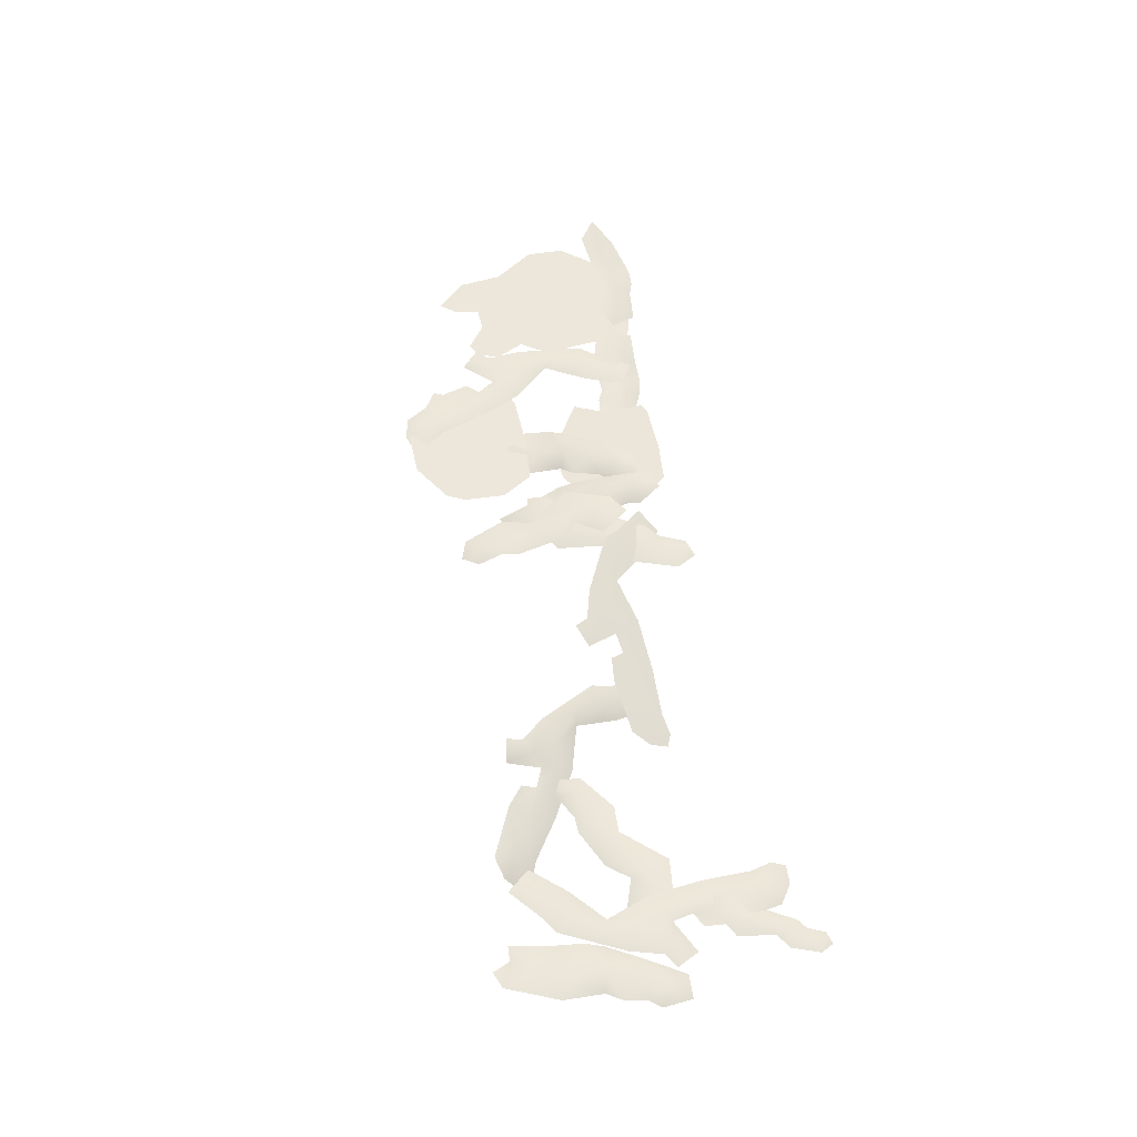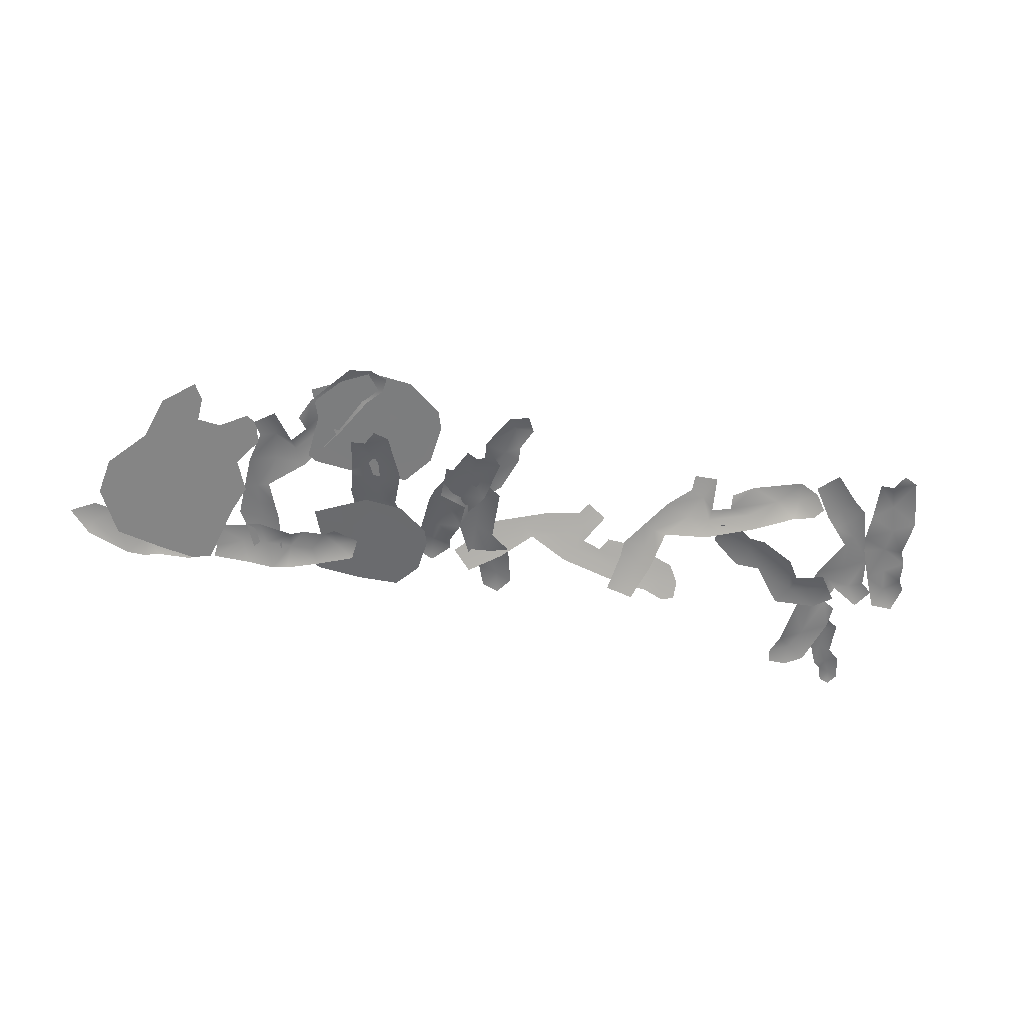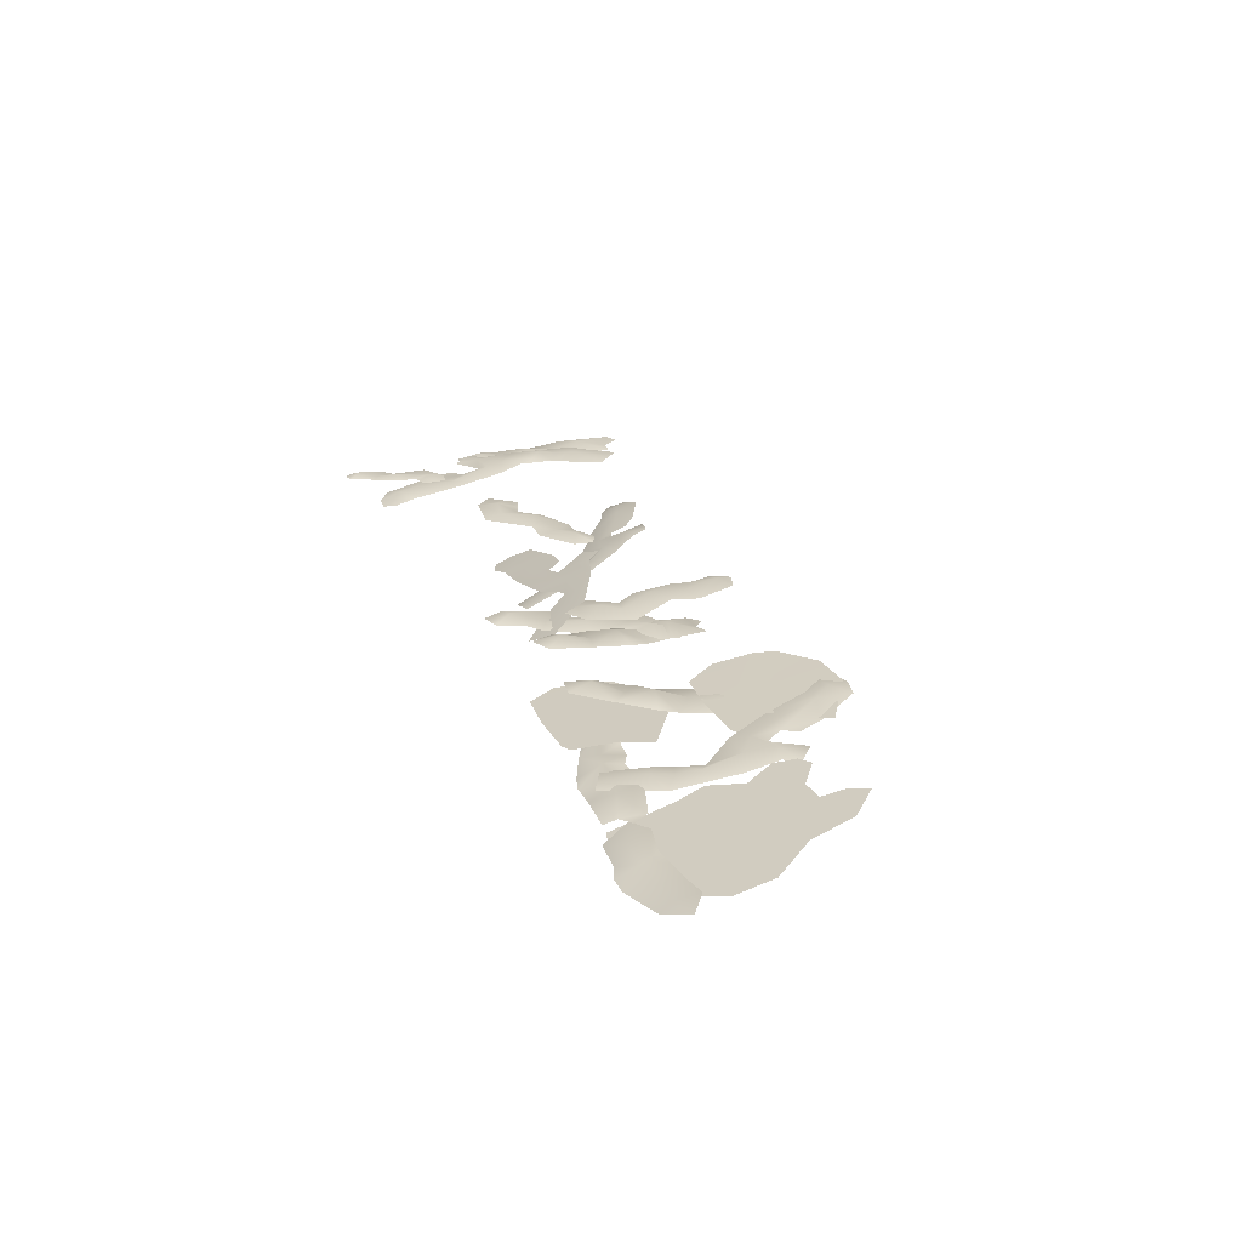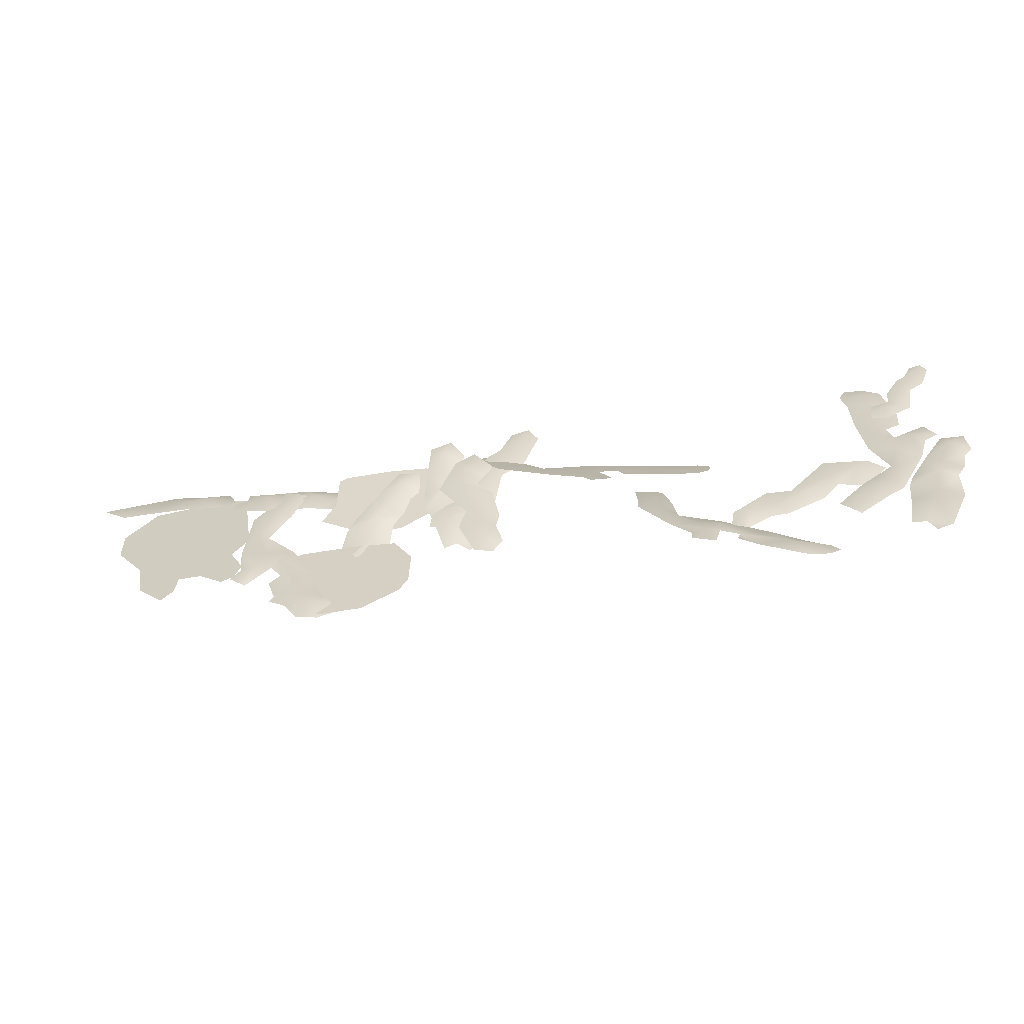
<metadata>
{"format":"obj","ext":"obj","renderer":"f3d","projection":"perspective","resolution":1024,"background":"white","views":[{"elev":56.8,"azim":77.3,"up":"+Z"},{"elev":-53.3,"azim":-17.5,"up":"+Z"},{"elev":23.7,"azim":-112.0,"up":"+Z"},{"elev":-53.3,"azim":10.4,"up":"+Y"}]}
</metadata>
<code>
g Ivy_School_01_Set_mesh
v -115.5 2.675 -76.56
v -115.2 2.52 -76.58
v -115.4 2.475 -76.59
v -115.3 2.956 -76.45
v -115.6 2.708 -76.56
v -114.9 3.058 -76.52
v -115.5 3.17 -76.51
v -115.1 3.253 -76.48
v -114.9 3.497 -76.47
v -115.4 3.479 -76.48
v -115.1 3.569 -76.38
v -115.4 3.663 -76.46
v -114.8 3.642 -76.46
v -115.1 4.014 -76.42
v -114.9 3.842 -76.42
v -114.7 3.903 -76.43
v -114.8 4.124 -76.32
v -114.8 4.388 -76.38
v -114.6 4.003 -76.42
v -114.6 4.341 -76.38
v -108.8 1.628 -76.11
v -108.5 1.503 -76.09
v -108.7 1.44 -76.09
v -108.7 1.938 -76.06
v -109 1.643 -76.11
v -108.3 2.057 -76.15
v -108.9 2.104 -76.16
v -108.6 2.227 -76.16
v -108.3 2.488 -76.2
v -108.9 2.411 -76.19
v -108.5 2.556 -76.13
v -108.8 2.599 -76.22
v -108.2 2.641 -76.22
v -108.6 2.966 -76.26
v -108.4 2.82 -76.22
v -108.2 2.903 -76.25
v -108.3 3.126 -76.19
v -108.4 3.358 -76.3
v -108.1 3.012 -76.26
v -108.1 3.34 -76.3
v -116.2 4.633 -76.61
v -116.6 4.31 -76.58
v -116.4 4.711 -76.63
v -116.4 4.188 -76.52
v -116.1 4.548 -76.6
v -116.2 4.095 -76.56
v -116.7 4.141 -76.57
v -116.3 3.912 -76.55
v -116.5 3.976 -76.52
v -116.7 3.784 -76.53
v -116.6 3.745 -76.48
v -116.5 3.653 -76.52
v -116.8 3.38 -76.5
v -116.5 3.27 -76.46
v -116.5 2.962 -76.41
v -116.7 3.004 -76.46
v -116.8 2.853 -76.45
v -116.7 2.754 -76.44
v -116.6 2.662 -76.43
v -116.1 3.254 -76.49
v -116.3 2.968 -76.46
v -116.2 3.094 -76.42
v -115.8 2.704 -76.44
v -116.2 2.766 -76.44
v -116 2.639 -76.42
v -115.9 2.245 -76.34
v -115.6 2.207 -76.39
v -116.2 2.364 -76.41
v -116.3 2.636 -76.43
v -115.9 1.842 -76.36
v -115.7 2.027 -76.31
v -115.4 2.004 -76.37
v -115.7 1.776 -76.35
v -115.4 1.839 -76.36
v -109.6 1.874 -75.98
v -109.1 2.037 -76
v -109.5 1.755 -75.97
v -109.2 2.216 -75.97
v -109.7 2.004 -75.99
v -109.4 2.354 -76.04
v -109 2.146 -76.02
v -109.2 2.485 -76.06
v -109.1 2.373 -76.02
v -108.8 2.456 -76.06
v -108.9 2.554 -76.02
v -109 2.67 -76.08
v -108.7 2.808 -76.1
v -108.9 3.017 -76.1
v -108.7 3.27 -76.11
v -108.6 3.159 -76.15
v -108.4 3.255 -76.16
v -108.5 3.382 -76.18
v -108.5 3.499 -76.19
v -109.2 3.151 -76.14
v -108.9 3.324 -76.17
v -109 3.252 -76.11
v -109.3 3.746 -76.22
v -108.9 3.552 -76.2
v -109.1 3.742 -76.21
v -109 4.135 -76.22
v -109.3 4.265 -76.29
v -108.8 3.898 -76.24
v -108.8 3.625 -76.21
v -108.9 4.481 -76.32
v -109.1 4.392 -76.24
v -109.4 4.497 -76.32
v -109.1 4.627 -76.33
v -109.3 4.645 -76.34
v -113.7 3.864 -76
v -113.6 3.71 -76
v -113.7 3.563 -76
v -113.9 3.676 -75.94
v -113.8 3.425 -76
v -114 3.888 -76
v -113.8 4.03 -76
v -114 3.465 -75.98
v -114.2 3.409 -76
v -113.6 3.191 -76
v -113.9 2.899 -76
v -113.7 3.072 -75.94
v -113.5 2.724 -76
v -113.7 2.659 -76
v -114 2.616 -76
v -113.5 2.537 -76
v -113.7 2.308 -75.94
v -113.8 2.154 -76
v -113.4 2.244 -76
v -113.6 2.07 -76
v -113.5 2.153 -76
v -114.3 3.198 -76.21
v -114.3 3.396 -76.21
v -114.1 3.443 -76.21
v -114 3.206 -76.15
v -114 3.488 -76.21
v -114.1 2.933 -76.21
v -114.4 2.984 -76.21
v -113.8 3.308 -76.19
v -113.6 3.177 -76.21
v -113.9 3.797 -76.21
v -113.5 3.812 -76.21
v -113.7 3.775 -76.15
v -113.7 4.224 -76.21
v -113.5 4.129 -76.21
v -113.2 3.974 -76.21
v -113.5 4.34 -76.21
v -113.3 4.429 -76.15
v -113.1 4.462 -76.21
v -113.4 4.627 -76.21
v -113.2 4.683 -76.21
v -113.3 4.656 -76.21
v -116.9 4.692 -76.65
v -117 4.442 -76.59
v -117.1 4.604 -76.62
v -116.6 4.587 -76.56
v -116.9 4.844 -76.68
v -116.4 4.26 -76.58
v -116.4 4.799 -76.69
v -116.3 4.487 -76.62
v -116 4.277 -76.6
v -116.1 4.788 -76.71
v -116 4.483 -76.57
v -115.9 4.734 -76.7
v -115.9 4.199 -76.59
v -115.6 4.569 -76.68
v -115.7 4.399 -76.63
v -115.6 4.16 -76.59
v -115.4 4.301 -76.55
v -115.2 4.373 -76.66
v -115.5 4.08 -76.58
v -115.2 4.128 -76.61
v -114 2.677 -76.28
v -113.7 2.676 -76.3
v -113.9 2.545 -76.3
v -114 3.001 -76.17
v -114.2 2.622 -76.28
v -113.8 3.266 -76.24
v -114.3 3.066 -76.23
v -114.1 3.318 -76.2
v -114 3.654 -76.19
v -114.4 3.353 -76.2
v -114.1 3.614 -76.1
v -114.4 3.55 -76.18
v -113.9 3.83 -76.18
v -114.4 3.961 -76.14
v -114.2 3.901 -76.14
v -114 4.088 -76.15
v -114.2 4.22 -76.05
v -114.4 4.408 -76.1
v -114 4.224 -76.14
v -114.1 4.503 -76.1
v -113.8 4.284 -76.26
v -113.6 3.872 -76.1
v -113.9 4.202 -76.2
v -113.4 3.962 -76.16
v -113.6 4.373 -76.32
v -113.3 4.074 -76.25
v -113.5 3.709 -76.05
v -113.2 3.929 -76.21
v -113.3 3.817 -76.13
v -113.2 3.553 -76.03
v -113.1 3.659 -76.09
v -113 3.723 -76.15
v -112.8 3.377 -76.02
v -112.6 3.578 -76.14
v -112.4 3.397 -76.1
v -112.5 3.268 -76.03
v -112.4 3.119 -75.98
v -112.3 3.169 -76.03
v -112.2 3.214 -76.07
v -112.5 3.856 -76.3
v -112.3 3.557 -76.19
v -112.4 3.675 -76.22
v -111.9 3.882 -76.42
v -112.1 3.586 -76.25
v -111.9 3.709 -76.34
v -111.5 3.634 -76.37
v -111.4 3.861 -76.5
v -111.8 3.405 -76.23
v -112 3.439 -76.19
v -111.2 3.471 -76.36
v -111.3 3.687 -76.43
v -111.2 3.899 -76.56
v -111 3.643 -76.47
v -111 3.836 -76.56
v -111.8 3.797 -76.77
v -111.9 3.38 -76.59
v -112 3.795 -76.74
v -111.7 3.372 -76.58
v -111.6 3.797 -76.81
v -111.5 3.368 -76.68
v -111.9 3.191 -76.51
v -111.5 3.18 -76.61
v -111.7 3.162 -76.54
v -111.8 2.897 -76.44
v -111.6 2.945 -76.44
v -111.5 2.915 -76.52
v -111.6 2.564 -76.37
v -111.3 2.619 -76.43
v -111.2 2.345 -76.33
v -111.3 2.285 -76.32
v -111.3 2.115 -76.25
v -111.2 2.084 -76.27
v -111.1 2.056 -76.29
v -111 2.758 -76.58
v -111 2.425 -76.45
v -111 2.576 -76.45
v -110.5 2.453 -76.59
v -110.8 2.324 -76.46
v -110.6 2.321 -76.5
v -110.3 2.061 -76.43
v -110 2.152 -76.58
v -110.6 1.99 -76.38
v -110.8 2.167 -76.39
v -110.1 1.723 -76.41
v -110 1.966 -76.45
v -109.8 2.056 -76.6
v -109.9 1.781 -76.48
v -109.7 1.924 -76.57
v -109.2 3.095 -76.52
v -109.3 2.953 -76.52
v -109.4 3.013 -76.52
v -109.4 3.244 -76.46
v -109.6 3.07 -76.52
v -109.2 3.441 -76.52
v -109 3.249 -76.52
v -109.6 3.284 -76.5
v -109.7 3.514 -76.52
v -109.8 2.842 -76.52
v -110.1 3.072 -76.52
v -109.9 2.974 -76.46
v -110.2 2.651 -76.52
v -110.3 2.838 -76.52
v -110.4 3.09 -76.52
v -110.4 2.65 -76.52
v -110.7 2.725 -76.46
v -110.8 2.811 -76.52
v -110.7 2.504 -76.52
v -110.9 2.576 -76.52
v -110.8 2.542 -76.52
v -109.1 3.935 -76.2
v -109 4.057 -76.2
v -108.9 4.086 -76.2
v -108.9 3.942 -76.16
v -108.8 4.113 -76.21
v -108.9 3.772 -76.19
v -109.1 3.803 -76.19
v -108.7 4.004 -76.19
v -108.6 3.922 -76.2
v -108.8 4.304 -76.22
v -108.5 4.313 -76.22
v -108.7 4.293 -76.18
v -108.7 4.567 -76.23
v -108.5 4.509 -76.23
v -108.4 4.413 -76.22
v -108.6 4.639 -76.23
v -108.4 4.695 -76.2
v -108.3 4.713 -76.24
v -108.5 4.815 -76.24
v -108.3 4.85 -76.24
v -108.4 4.833 -76.24
v -115.9 2.743 -76.44
v -116.1 2.841 -76.45
v -116.1 3.112 -76.47
v -116 3.168 -76.48
v -116.1 2.57 -76.42
v -115.4 3.174 -76.48
v -115.7 2.317 -76.39
v -116.3 2.227 -76.38
v -115.6 1.814 -76.34
v -115.3 2.743 -76.44
v -115.2 2.312 -76.39
v -115.1 1.82 -76.34
v -114.7 2.297 -76.39
v -114.7 2.092 -76.37
v -114.6 2.293 -76.39
v -114.6 2.761 -76.44
v -114.8 2.707 -76.43
v -114.8 3.118 -76.48
v -117.7 2.882 -76.44
v -117.5 3.009 -76.46
v -117.5 2.737 -76.42
v -117.6 2.564 -76.4
v -117.9 2.886 -76.44
v -117.7 3.3 -76.51
v -118.1 3.388 -76.52
v -117.5 3.252 -76.5
v -117.2 3.014 -76.46
v -117.8 3.718 -76.57
v -118.2 3.623 -76.56
v -118.4 3.859 -76.59
v -117.5 3.729 -76.57
v -117.6 4.299 -76.66
v -117.9 4.177 -76.64
v -118.4 4.293 -76.66
v -118.1 4.783 -76.73
v -117.5 4.858 -76.74
v -117.1 4.892 -76.75
v -117.2 3.326 -76.51
v -117.3 4.252 -76.65
v -116.9 4.822 -76.74
v -116.8 4.088 -76.63
v -117.2 3.749 -76.57
v -116.7 3.776 -76.58
v -116.9 3.443 -76.53
v -117 3.105 -76.48
v -116.9 2.8 -76.43
v -116.7 3.112 -76.48
v -116.9 2.838 -76.44
v -116.8 2.874 -76.44
v -115.4 4.342 -76.55
v -115.7 4.431 -76.55
v -115.6 4.676 -76.55
v -115.5 4.727 -76.55
v -115.7 4.185 -76.55
v -115 4.732 -76.55
v -115.3 3.957 -76.55
v -115.8 3.875 -76.55
v -115.2 3.502 -76.55
v -114.9 4.342 -76.55
v -114.9 3.952 -76.55
v -114.8 3.507 -76.55
v -114.4 3.939 -76.55
v -114.4 3.753 -76.55
v -114.3 3.936 -76.55
v -114.3 4.359 -76.55
v -114.5 4.31 -76.55
v -114.5 4.681 -76.55
v -118.4 4.83 -76.58
v -118.5 4.578 -76.54
v -118.7 4.778 -76.55
v -118.5 4.968 -76.66
v -118.2 4.603 -76.56
v -117.9 5.083 -76.72
v -118.1 4.825 -76.64
v -117.6 4.622 -76.58
v -117.8 4.841 -76.6
v -117.7 5.068 -76.72
v -117.6 5.004 -76.71
v -117.4 4.824 -76.6
v -117.3 4.539 -76.57
v -117.2 4.955 -76.71
v -117 4.648 -76.61
g Ivy_School_01_Set_mesh_0
f 3 2 1
f 4 1 2
f 1 4 5
f 2 6 4
f 7 5 4
f 8 4 6
f 4 8 7
f 6 9 8
f 10 7 8
f 11 8 9
f 8 11 10
f 12 10 11
f 9 13 11
f 12 11 14
f 15 11 13
f 15 14 11
f 13 16 15
f 15 17 14
f 17 15 16
f 18 14 17
f 16 19 17
f 20 18 17
f 20 17 19
f 23 22 21
f 24 21 22
f 21 24 25
f 22 26 24
f 27 25 24
f 28 24 26
f 24 28 27
f 26 29 28
f 30 27 28
f 31 28 29
f 28 31 30
f 32 30 31
f 29 33 31
f 32 31 34
f 35 31 33
f 35 34 31
f 33 36 35
f 35 37 34
f 37 35 36
f 38 34 37
f 36 39 37
f 40 38 37
f 40 37 39
f 43 42 41
f 42 44 41
f 41 44 45
f 44 46 45
f 42 47 44
f 48 46 44
f 47 49 44
f 49 48 44
f 49 47 50
f 48 49 51
f 51 49 50
f 52 48 51
f 50 53 51
f 52 51 54
f 53 54 51
f 54 53 55
f 53 56 55
f 56 57 55
f 57 58 55
f 55 58 59
f 60 52 54
f 61 55 59
f 62 60 54
f 54 55 62
f 55 61 62
f 63 60 62
f 62 61 64
f 65 63 62
f 65 62 64
f 63 65 66
f 66 65 64
f 67 63 66
f 68 66 64
f 64 69 68
f 66 68 70
f 67 66 71
f 71 66 70
f 72 67 71
f 73 71 70
f 72 71 73
f 74 72 73
f 77 76 75
f 76 78 75
f 75 78 79
f 78 80 79
f 76 81 78
f 82 80 78
f 81 83 78
f 83 82 78
f 83 81 84
f 82 83 85
f 85 83 84
f 86 82 85
f 84 87 85
f 86 85 88
f 87 88 85
f 88 87 89
f 87 90 89
f 90 91 89
f 91 92 89
f 89 92 93
f 94 86 88
f 95 89 93
f 96 94 88
f 88 89 96
f 89 95 96
f 97 94 96
f 96 95 98
f 99 97 96
f 99 96 98
f 97 99 100
f 100 99 98
f 101 97 100
f 102 100 98
f 98 103 102
f 100 102 104
f 101 100 105
f 105 100 104
f 106 101 105
f 107 105 104
f 106 105 107
f 108 106 107
f 111 110 109
f 112 111 109
f 113 111 112
f 114 112 109
f 115 114 109
f 116 113 112
f 112 114 116
f 114 117 116
f 118 113 116
f 117 119 116
f 120 118 116
f 119 120 116
f 121 118 120
f 120 119 122
f 122 121 120
f 119 123 122
f 124 121 122
f 122 123 125
f 125 124 122
f 123 126 125
f 127 124 125
f 126 128 125
f 129 127 125
f 128 129 125
f 132 131 130
f 133 132 130
f 134 132 133
f 135 133 130
f 136 135 130
f 137 134 133
f 133 135 137
f 135 138 137
f 139 134 137
f 138 140 137
f 141 139 137
f 140 141 137
f 142 139 141
f 141 140 143
f 143 142 141
f 140 144 143
f 145 142 143
f 143 144 146
f 146 145 143
f 144 147 146
f 148 145 146
f 147 149 146
f 150 148 146
f 149 150 146
f 153 152 151
f 154 151 152
f 151 154 155
f 152 156 154
f 157 155 154
f 158 154 156
f 154 158 157
f 156 159 158
f 160 157 158
f 161 158 159
f 158 161 160
f 162 160 161
f 159 163 161
f 162 161 164
f 165 161 163
f 165 164 161
f 163 166 165
f 165 167 164
f 167 165 166
f 168 164 167
f 166 169 167
f 170 168 167
f 170 167 169
f 173 172 171
f 174 171 172
f 171 174 175
f 172 176 174
f 177 175 174
f 178 174 176
f 174 178 177
f 176 179 178
f 180 177 178
f 181 178 179
f 178 181 180
f 182 180 181
f 179 183 181
f 182 181 184
f 185 181 183
f 185 184 181
f 183 186 185
f 185 187 184
f 187 185 186
f 188 184 187
f 186 189 187
f 190 188 187
f 190 187 189
f 193 192 191
f 192 194 191
f 191 194 195
f 194 196 195
f 192 197 194
f 198 196 194
f 197 199 194
f 199 198 194
f 199 197 200
f 198 199 201
f 201 199 200
f 202 198 201
f 200 203 201
f 202 201 204
f 203 204 201
f 204 203 205
f 203 206 205
f 206 207 205
f 207 208 205
f 205 208 209
f 210 202 204
f 211 205 209
f 212 210 204
f 204 205 212
f 205 211 212
f 213 210 212
f 212 211 214
f 215 213 212
f 215 212 214
f 213 215 216
f 216 215 214
f 217 213 216
f 218 216 214
f 214 219 218
f 216 218 220
f 217 216 221
f 221 216 220
f 222 217 221
f 223 221 220
f 222 221 223
f 224 222 223
f 227 226 225
f 226 228 225
f 225 228 229
f 228 230 229
f 226 231 228
f 232 230 228
f 231 233 228
f 233 232 228
f 233 231 234
f 232 233 235
f 235 233 234
f 236 232 235
f 234 237 235
f 236 235 238
f 237 238 235
f 238 237 239
f 237 240 239
f 240 241 239
f 241 242 239
f 239 242 243
f 244 236 238
f 245 239 243
f 246 244 238
f 238 239 246
f 239 245 246
f 247 244 246
f 246 245 248
f 249 247 246
f 249 246 248
f 247 249 250
f 250 249 248
f 251 247 250
f 252 250 248
f 248 253 252
f 250 252 254
f 251 250 255
f 255 250 254
f 256 251 255
f 257 255 254
f 256 255 257
f 258 256 257
f 261 260 259
f 262 261 259
f 263 261 262
f 264 262 259
f 265 264 259
f 266 263 262
f 262 264 266
f 264 267 266
f 268 263 266
f 267 269 266
f 270 268 266
f 269 270 266
f 271 268 270
f 270 269 272
f 272 271 270
f 269 273 272
f 274 271 272
f 272 273 275
f 275 274 272
f 273 276 275
f 277 274 275
f 276 278 275
f 279 277 275
f 278 279 275
f 282 281 280
f 283 282 280
f 284 282 283
f 285 283 280
f 286 285 280
f 287 284 283
f 283 285 287
f 285 288 287
f 289 284 287
f 288 290 287
f 291 289 287
f 290 291 287
f 292 289 291
f 291 290 293
f 293 292 291
f 290 294 293
f 295 292 293
f 293 294 296
f 296 295 293
f 294 297 296
f 298 295 296
f 297 299 296
f 300 298 296
f 299 300 296
f 303 302 301
f 304 303 301
f 305 301 302
f 304 301 306
f 307 301 305
f 308 307 305
f 309 307 308
f 301 310 306
f 307 310 301
f 309 311 307
f 311 310 307
f 312 311 309
f 312 313 311
f 311 313 310
f 314 313 312
f 314 315 313
f 315 316 313
f 310 317 306
f 313 317 310
f 313 316 317
f 306 317 318
f 318 317 316
f 321 320 319
f 322 321 319
f 322 319 323
f 319 324 323
f 319 320 324
f 324 325 323
f 320 326 324
f 320 327 326
f 324 328 325
f 328 329 325
f 329 328 330
f 326 331 324
f 331 328 324
f 328 331 332
f 328 333 330
f 333 328 332
f 334 330 333
f 335 334 333
f 335 333 332
f 336 335 332
f 336 332 337
f 338 326 327
f 331 326 338
f 337 332 339
f 337 339 340
f 340 339 341
f 331 342 332
f 332 342 339
f 339 342 341
f 338 342 331
f 341 342 343
f 344 343 342
f 338 344 342
f 345 338 327
f 338 345 344
f 345 327 346
f 345 347 344
f 348 345 346
f 347 345 349
f 345 348 349
f 352 351 350
f 353 352 350
f 354 350 351
f 353 350 355
f 356 350 354
f 357 356 354
f 358 356 357
f 350 359 355
f 356 359 350
f 358 360 356
f 360 359 356
f 361 360 358
f 361 362 360
f 360 362 359
f 363 362 361
f 363 364 362
f 364 365 362
f 359 366 355
f 362 366 359
f 362 365 366
f 355 366 367
f 367 366 365
f 370 369 368
f 371 370 368
f 369 372 368
f 373 371 368
f 372 374 368
f 374 373 368
f 372 375 374
f 373 374 376
f 375 376 374
f 377 373 376
f 378 377 376
f 379 376 375
f 379 378 376
f 380 379 375
f 381 378 379
f 382 379 380
f 382 381 379

</code>
